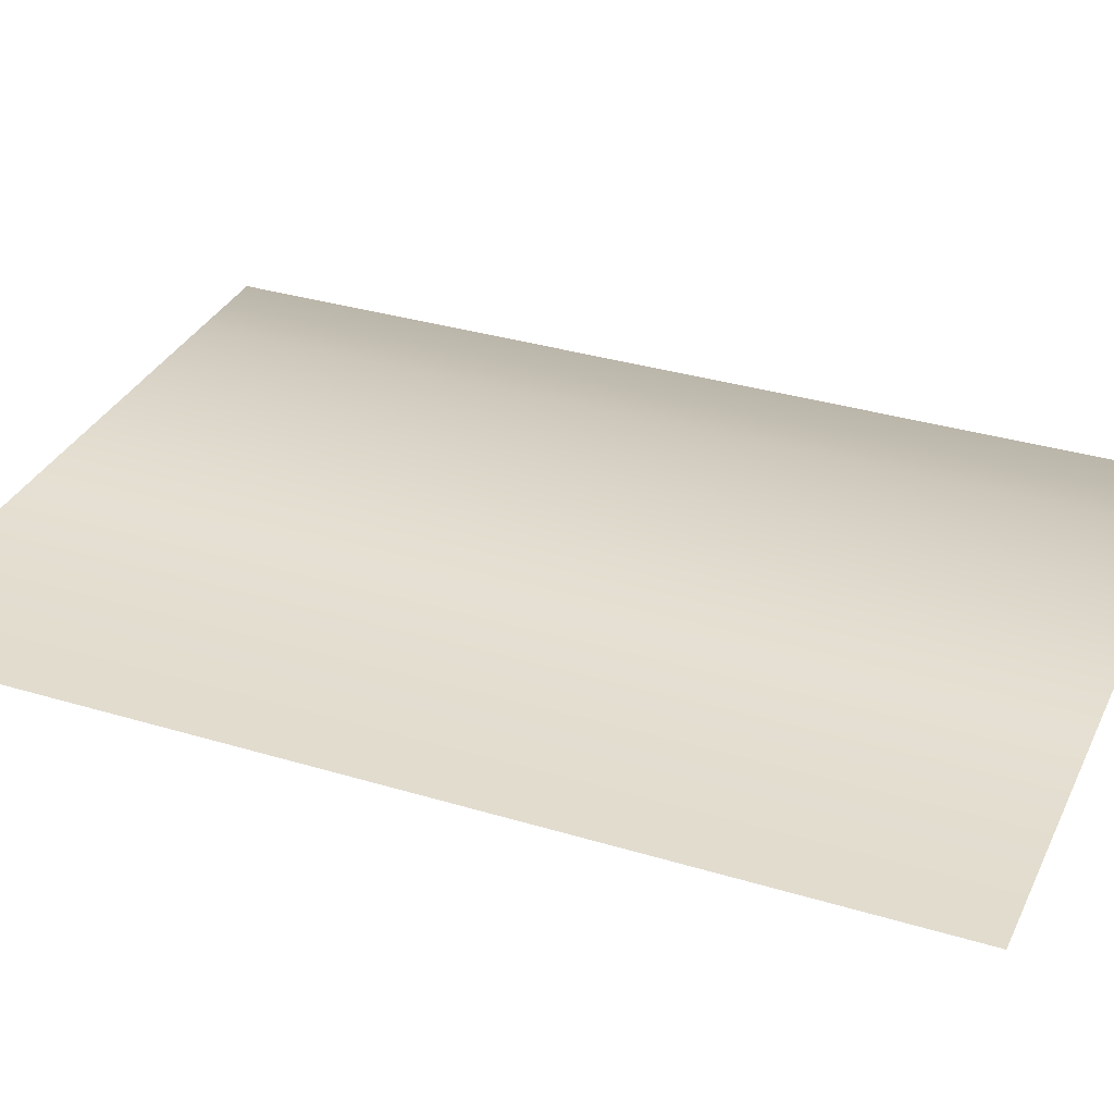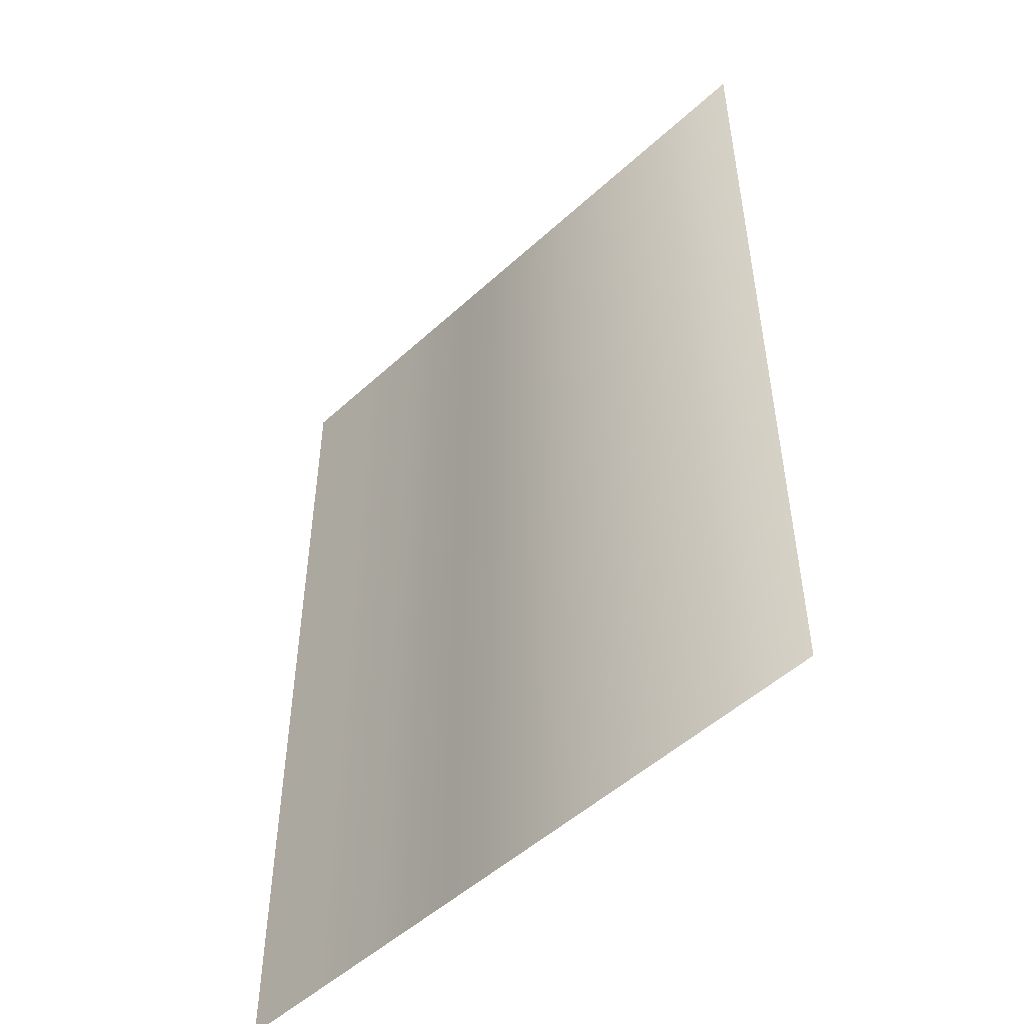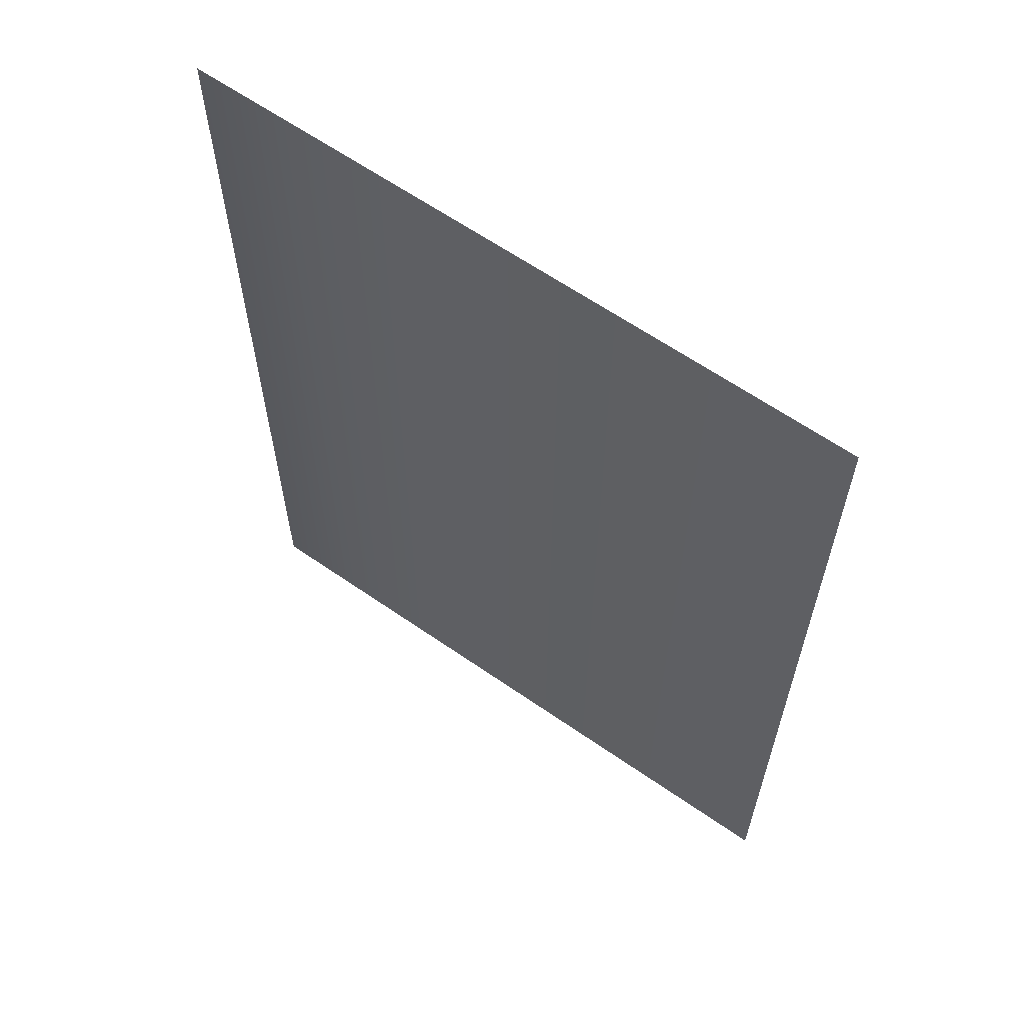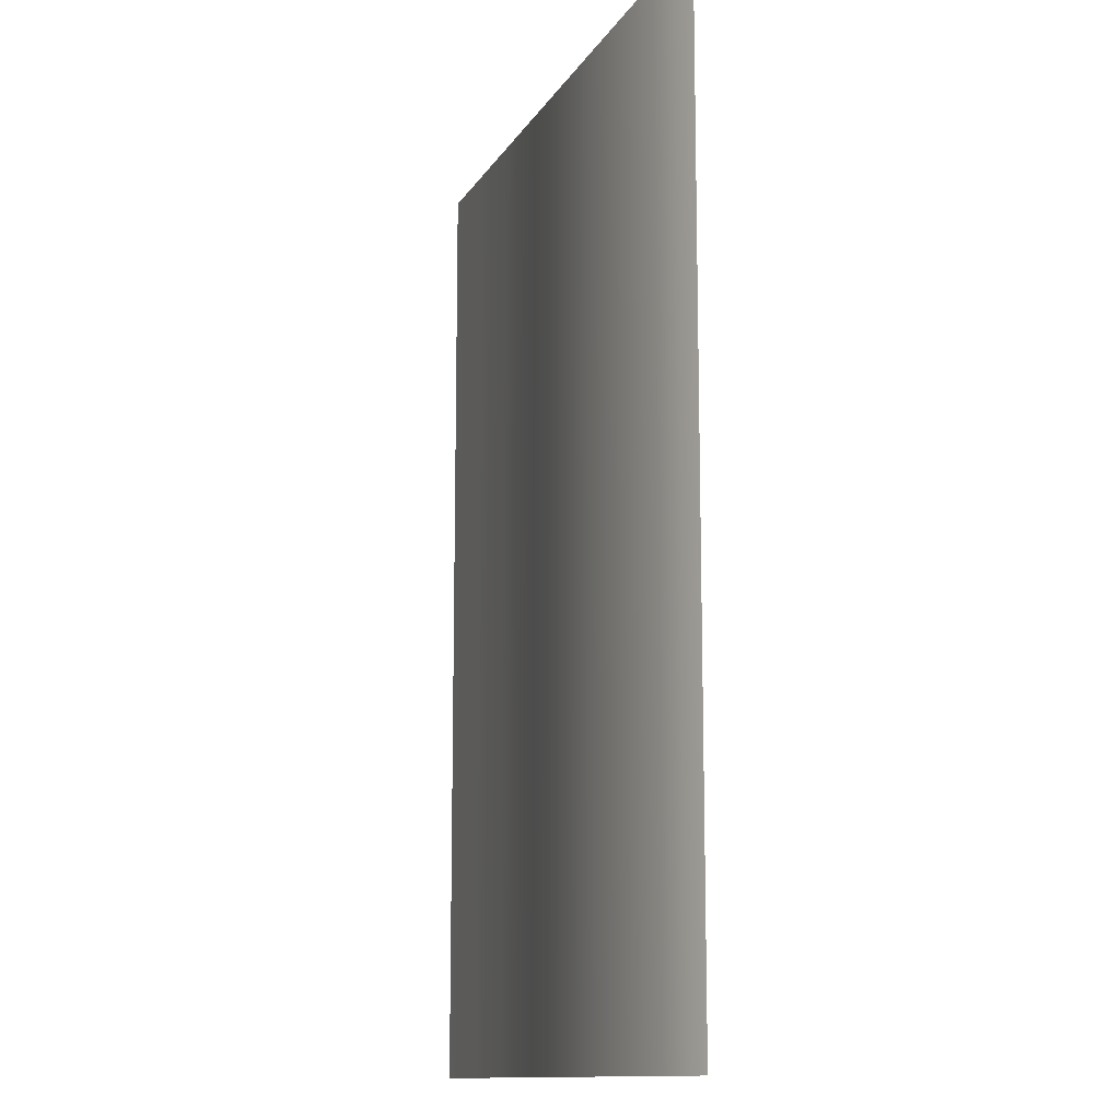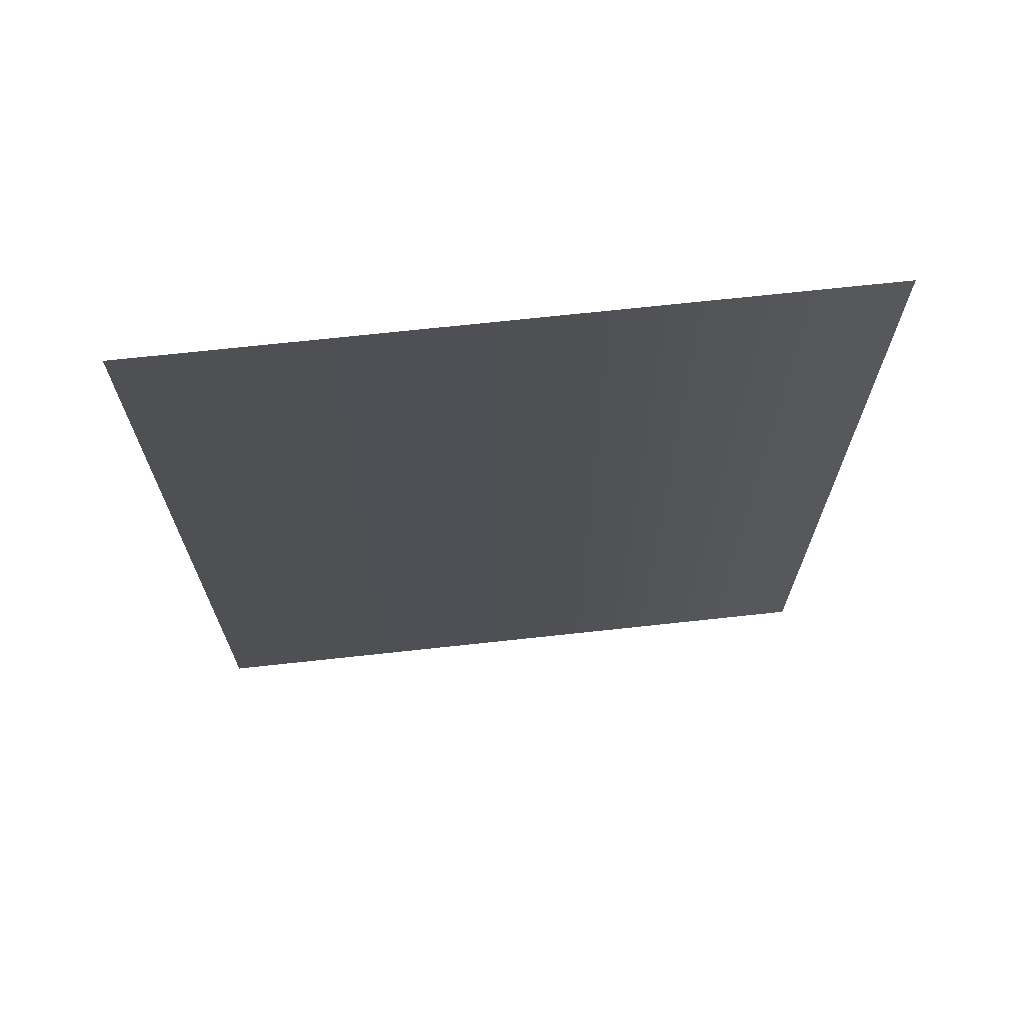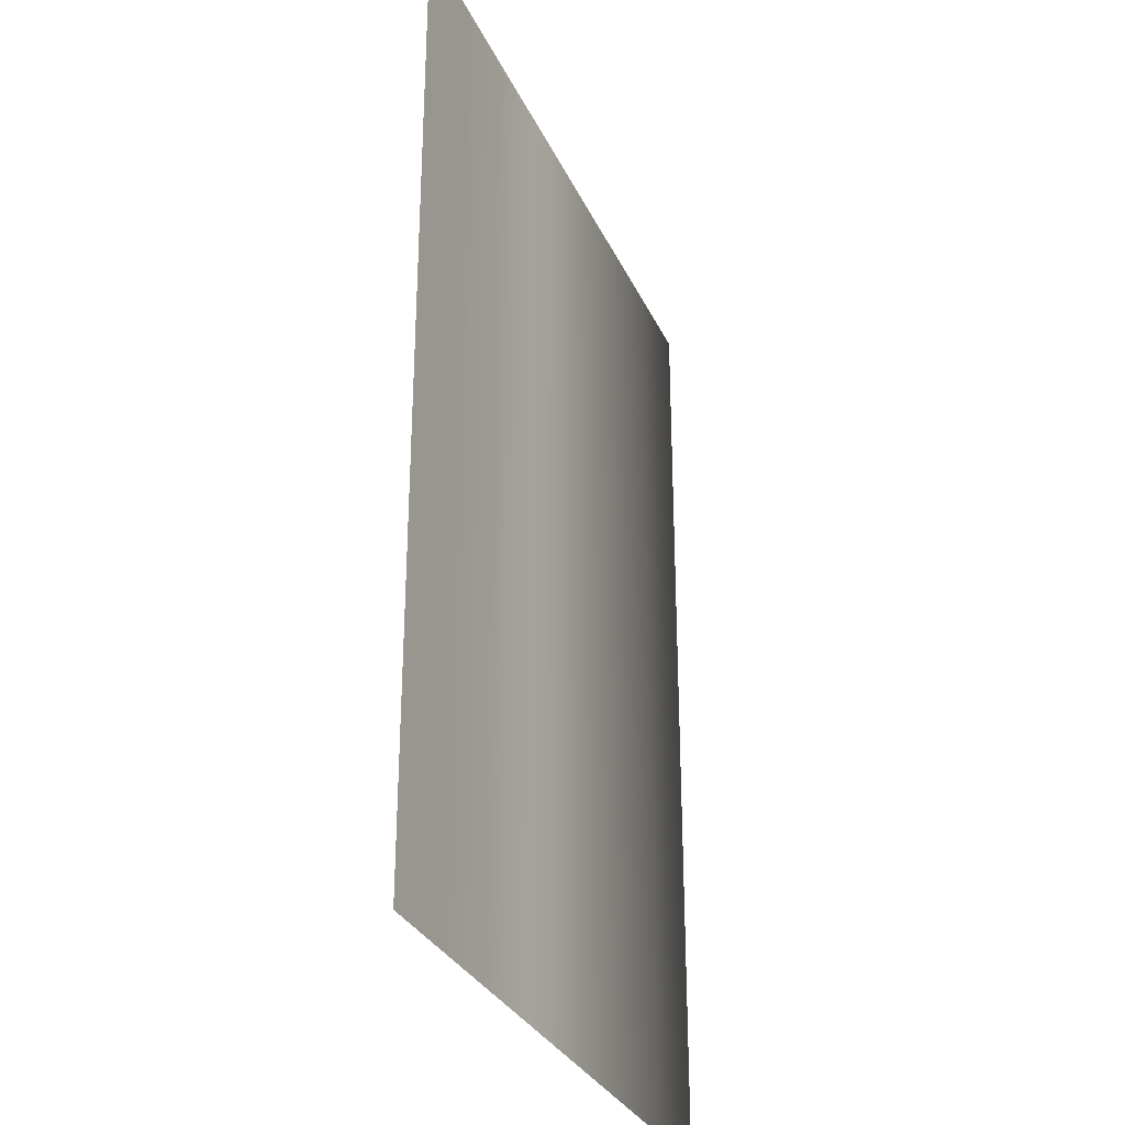
<metadata>
{"format":"obj","ext":"obj","renderer":"f3d","projection":"perspective","resolution":1024,"background":"white","views":[{"elev":33.2,"azim":112.6,"up":"+Y"},{"elev":-51.1,"azim":-135.1,"up":"+Z"},{"elev":63.0,"azim":35.1,"up":"+Z"},{"elev":-12.4,"azim":-109.7,"up":"+Z"},{"elev":70.6,"azim":173.8,"up":"+Z"},{"elev":-30.4,"azim":111.3,"up":"+Z"}]}
</metadata>
<code>
g m_Page_05
v 1.37 0.05757 0.867
v 1.413 0.05757 0.867
v 1.413 0.05757 1.702
v 1.37 0.05757 1.702
v 1.463 0.05757 0.867
v 1.463 0.05757 1.702
v 1.513 0.05757 1.702
v 1.513 0.05757 0.867
v 1.562 0.05757 0.867
v 1.562 0.05757 1.702
v 1.608 0.05757 1.702
v 1.608 0.05757 0.867
v 1.657 0.05757 0.867
v 1.657 0.05757 1.702
v 1.696 0.05757 1.702
v 1.696 0.05757 0.867
v 1.745 0.05757 0.867
v 1.745 0.05757 1.702
v 1.775 0.05757 1.702
v 1.775 0.05757 0.867
v 1.824 0.05757 0.867
v 1.824 0.05757 1.702
v 1.845 0.05757 1.702
v 1.845 0.05757 0.867
v 1.895 0.05757 0.867
v 1.895 0.05757 1.702
v 1.924 0.05757 1.702
v 1.924 0.05757 0.867
v 1.333 0.05757 1.702
v 1.333 0.05757 0.867
g m_Page_05_0
f 3 2 1
f 4 3 1
f 5 2 3
f 6 5 3
f 6 7 5
f 7 8 5
f 9 8 7
f 10 9 7
f 10 11 9
f 11 12 9
f 13 12 11
f 14 13 11
f 14 15 13
f 15 16 13
f 17 16 15
f 18 17 15
f 18 19 17
f 19 20 17
f 21 20 19
f 22 21 19
f 22 23 21
f 23 24 21
f 25 24 23
f 26 25 23
f 26 27 25
f 27 28 25
f 1 30 29
f 4 1 29

</code>
